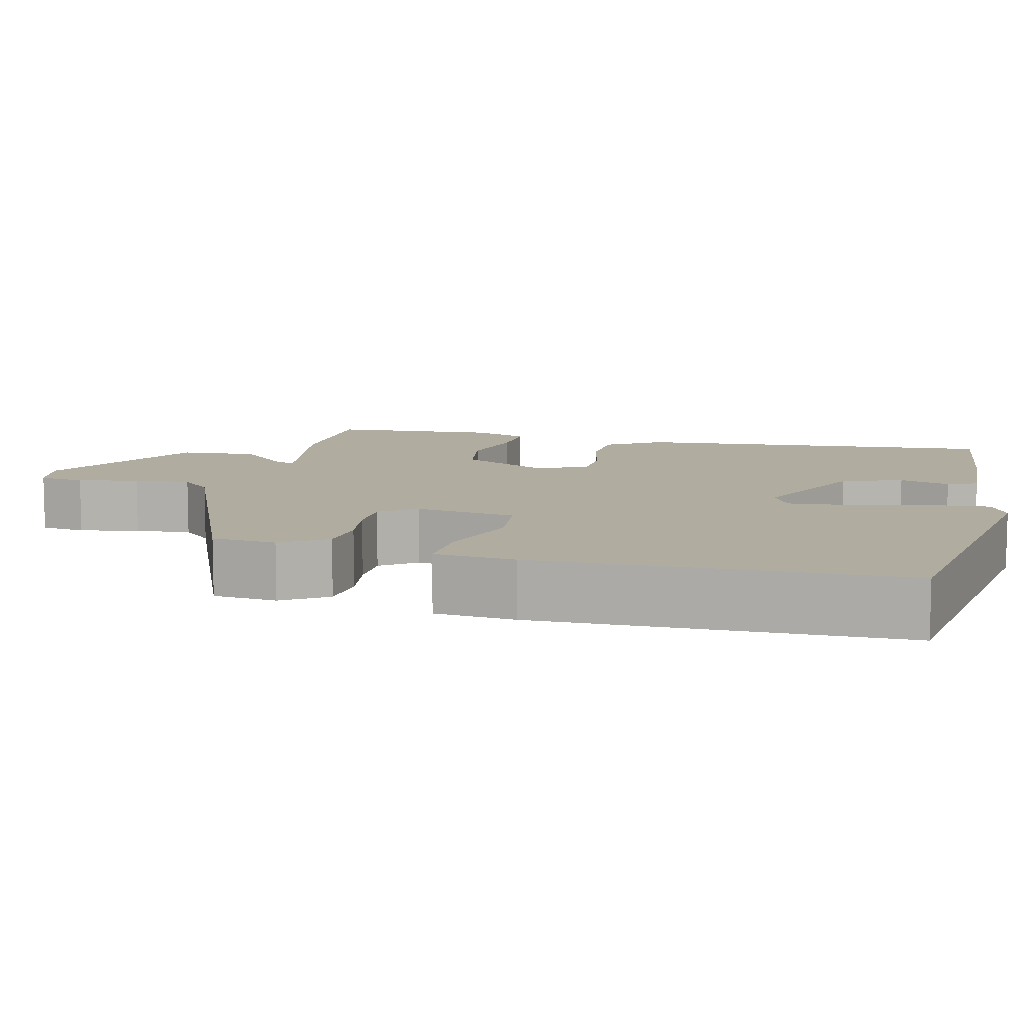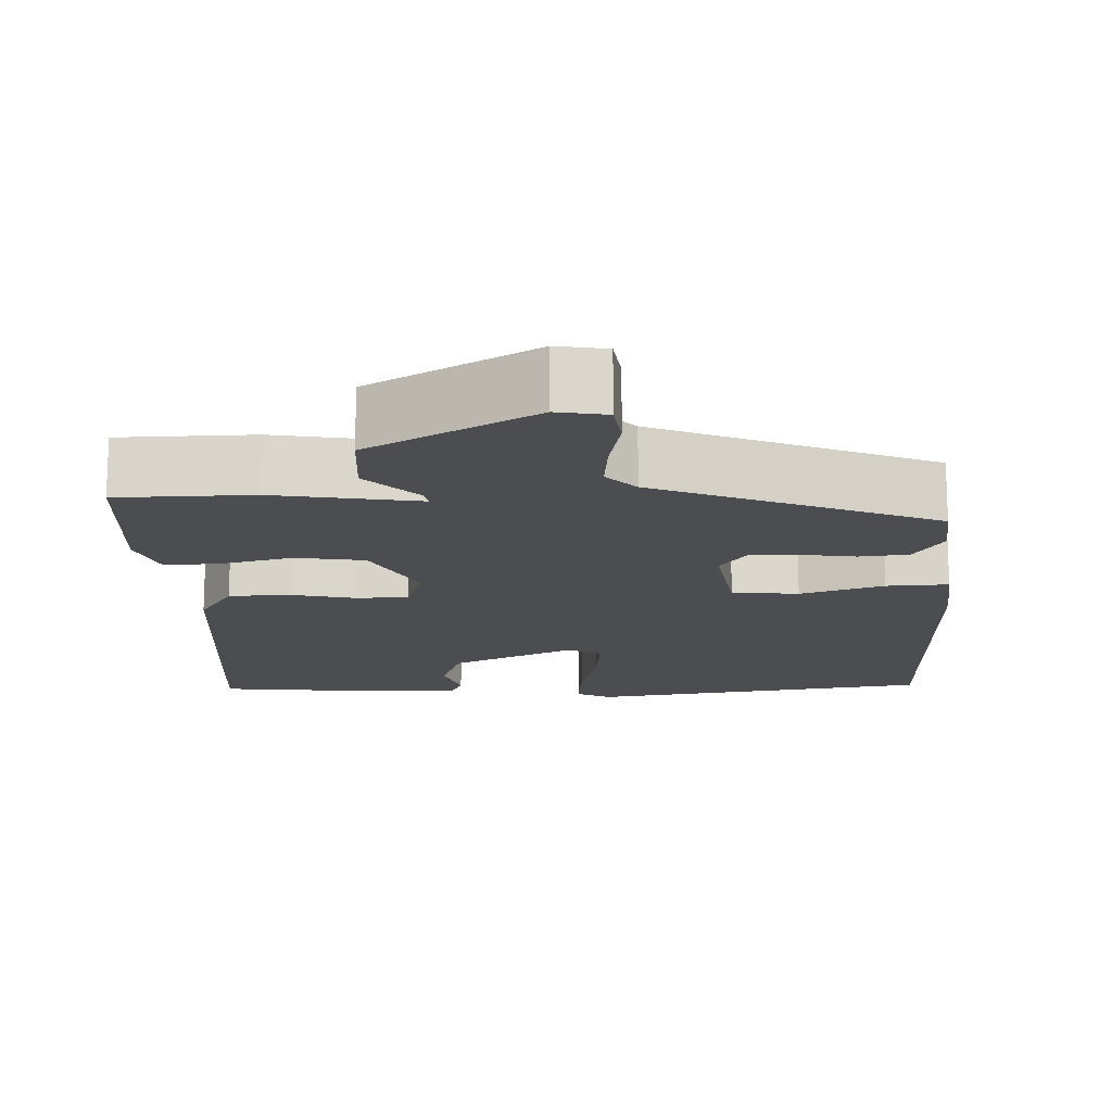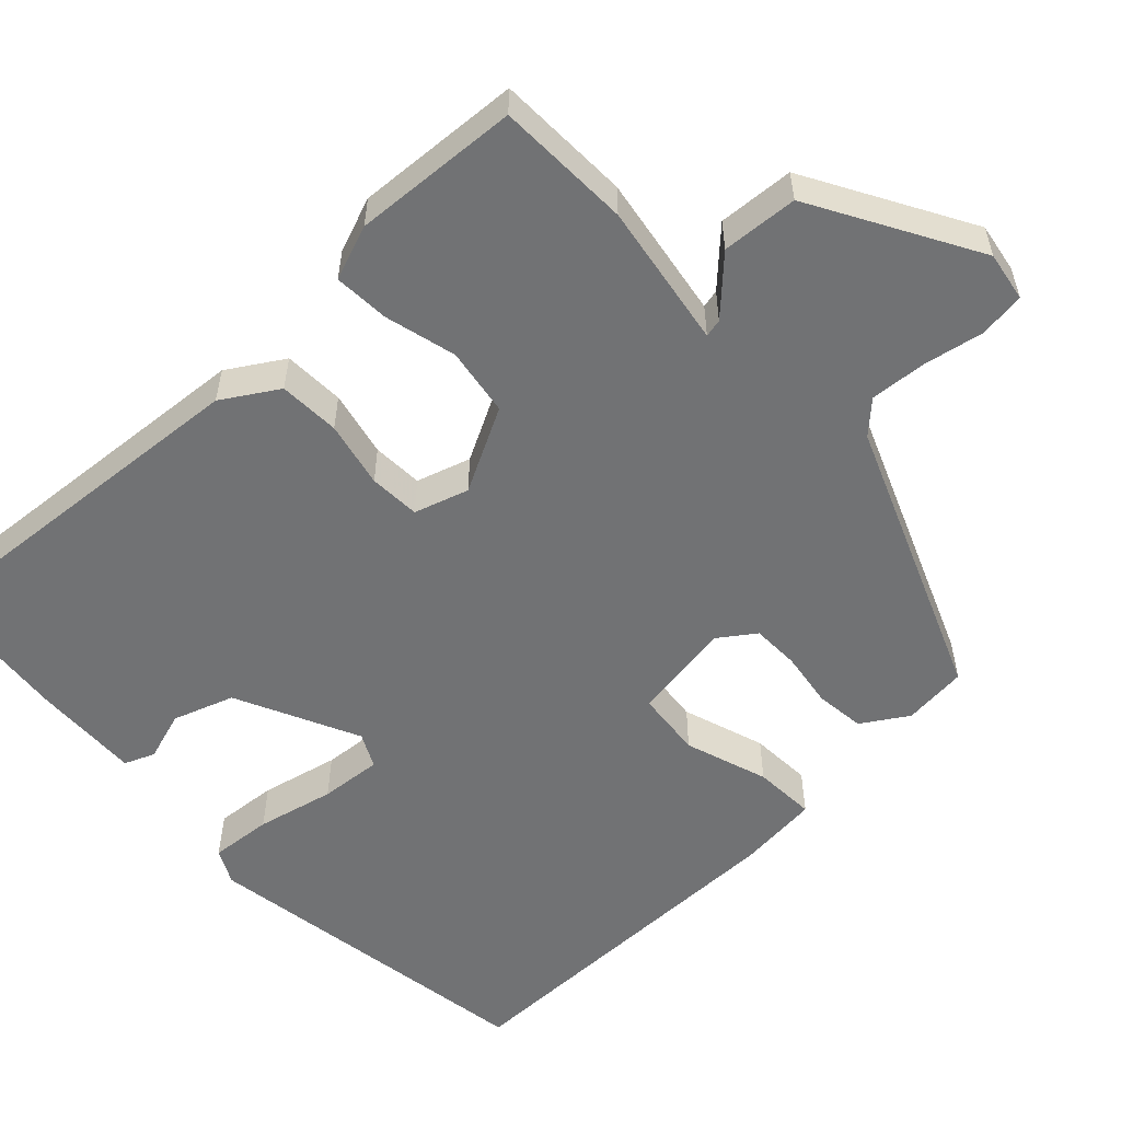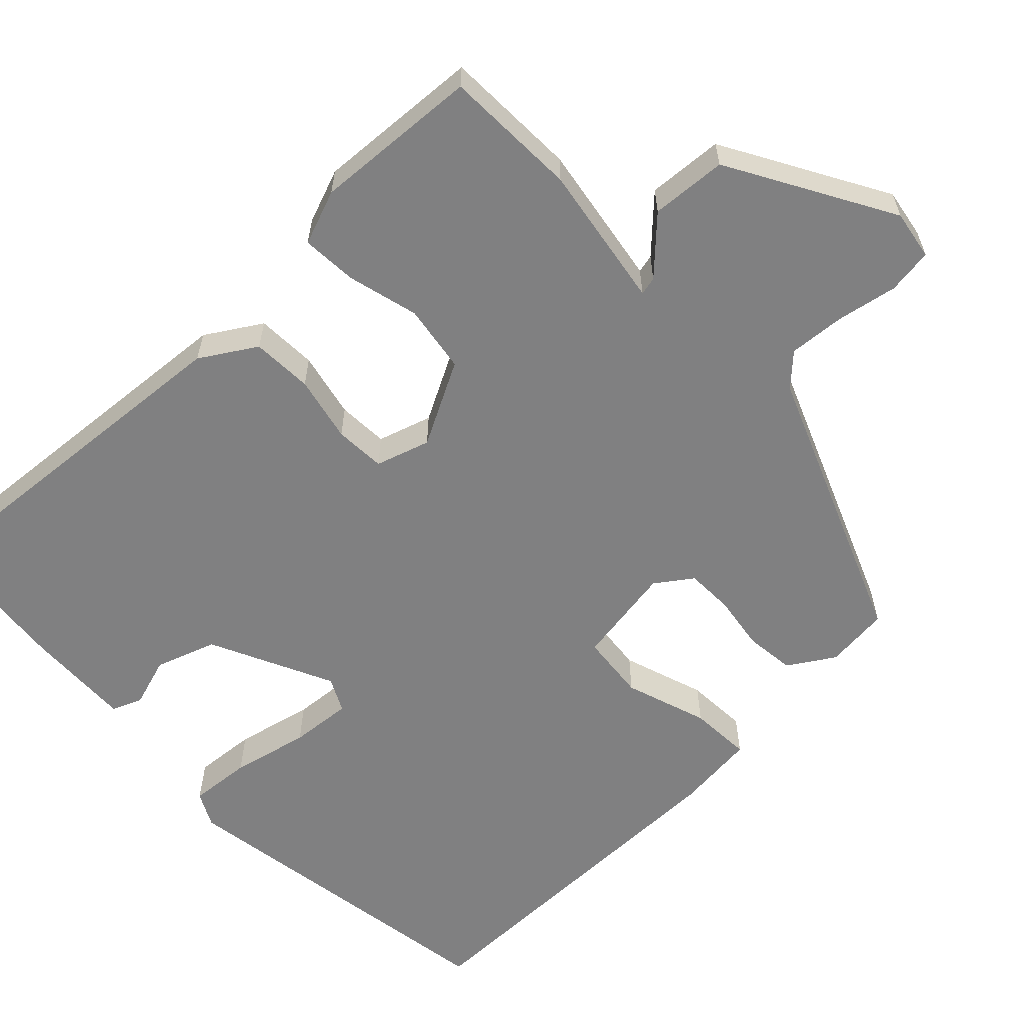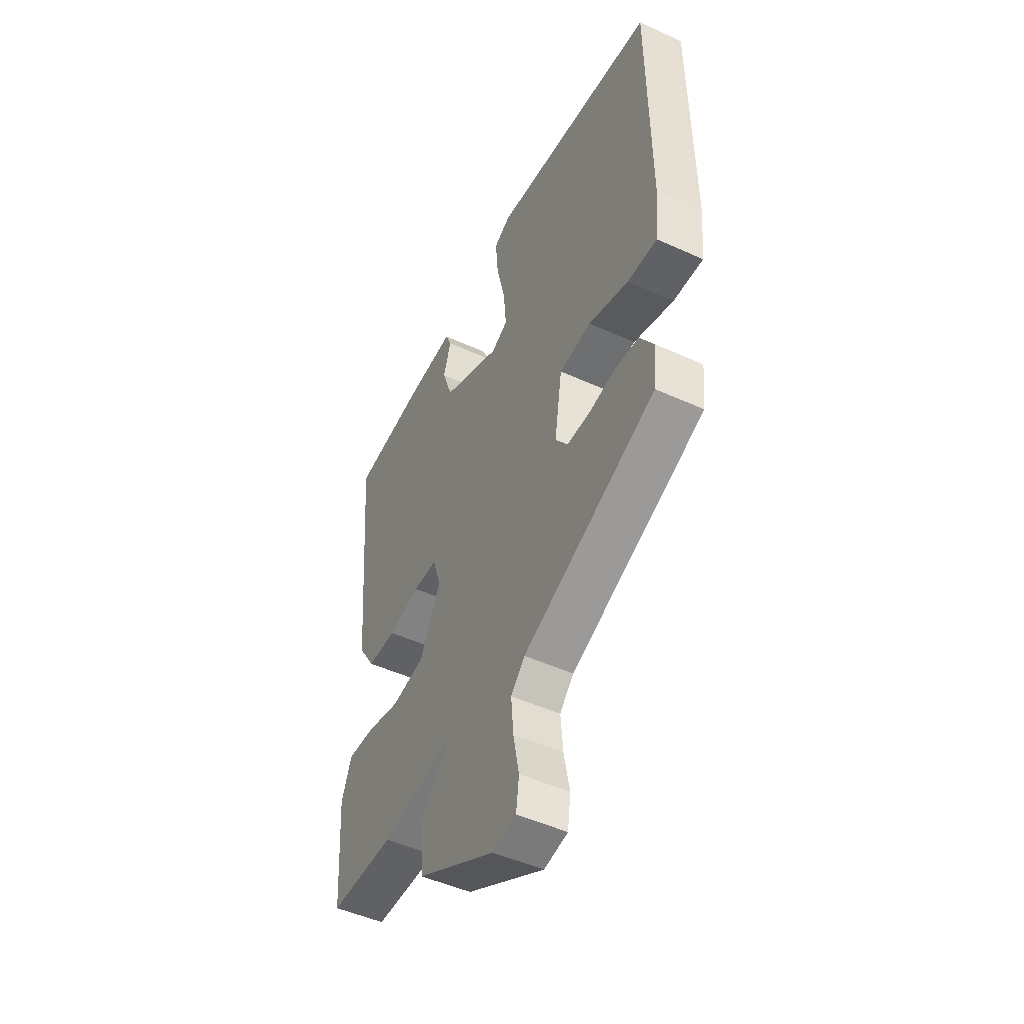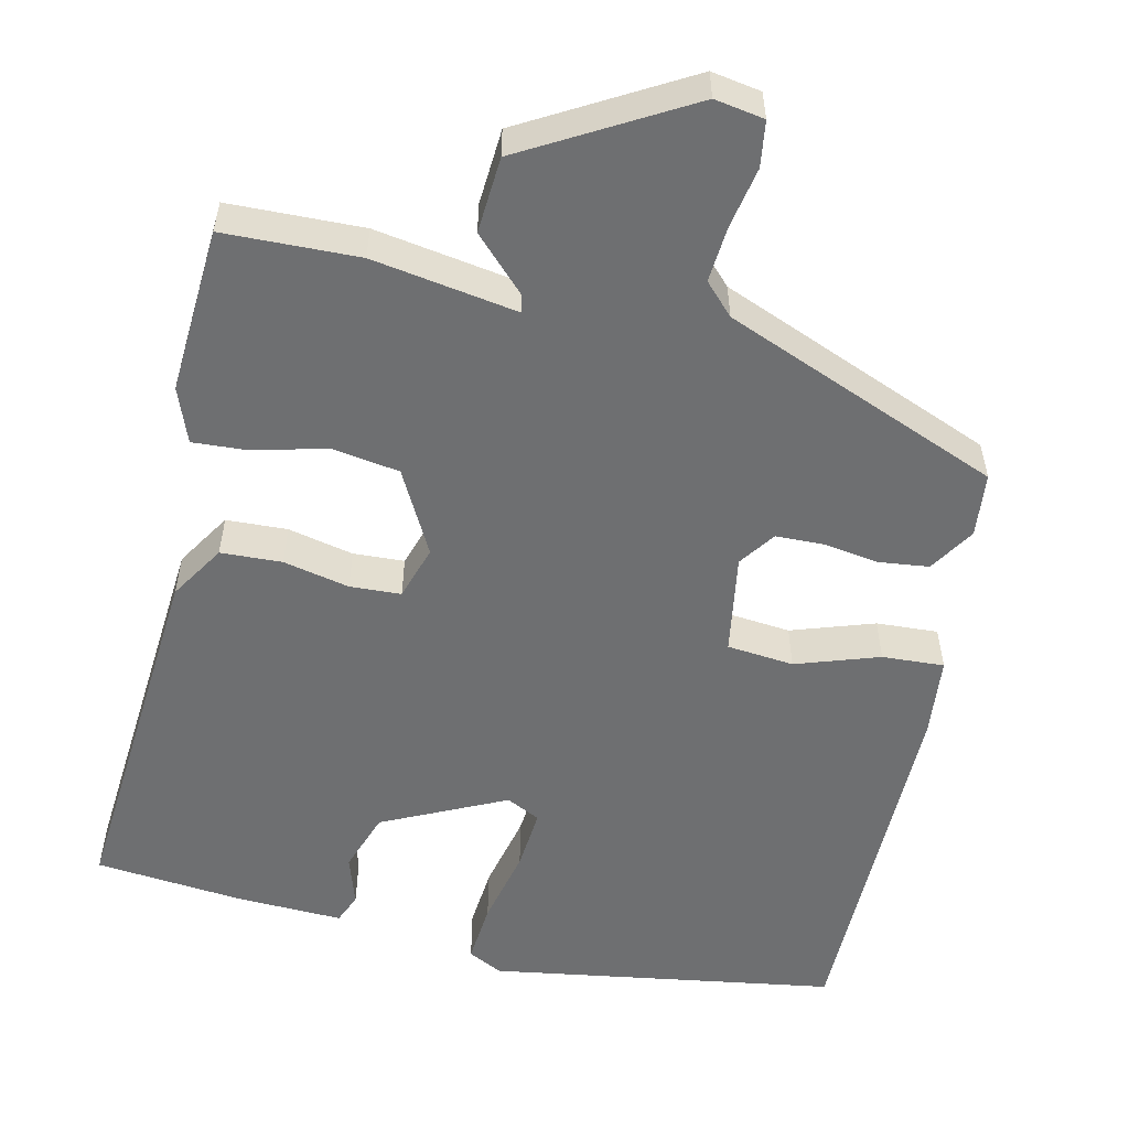
<metadata>
{"format":"obj","ext":"obj","renderer":"f3d","projection":"perspective","resolution":1024,"background":"white","views":[{"elev":9.9,"azim":-76.4,"up":"+Y"},{"elev":-15.6,"azim":-178.0,"up":"+Y"},{"elev":-55.4,"azim":133.6,"up":"+Y"},{"elev":-60.2,"azim":134.1,"up":"+Y"},{"elev":-48.9,"azim":-116.8,"up":"+Z"},{"elev":-54.6,"azim":167.5,"up":"+Y"}]}
</metadata>
<code>
v 0.488 0.07 -0.496
v 0.316 0.07 -0.5
v 0.132 0.07 -0.469
v 0.137 0.07 -0.492
v 0.201 0.07 -0.558
v 0.194 0.07 -0.655
v -0.014 0.07 -0.772
v -0.077 0.07 -0.761
v -0.085 0.07 -0.703
v -0.07 0.07 -0.626
v -0.064 0.07 -0.554
v -0.101 0.07 -0.515
v -0.454 0.07 -0.37
v -0.462 0.07 -0.288
v -0.425 0.07 -0.23
v -0.362 0.07 -0.223
v -0.291 0.07 -0.234
v -0.23 0.07 -0.233
v -0.197 0.07 -0.187
v -0.217 0.07 -0.059
v -0.302 0.07 -0.05
v -0.408 0.07 -0.085
v -0.487 0.07 -0.089
v -0.497 0.07 0.014
v -0.493 0.07 0.479
v -0.052 0.07 0.546
v -0.008 0.07 0.523
v -0.015 0.07 0.444
v -0.038 0.07 0.345
v -0.045 0.07 0.266
v -0.002 0.07 0.244
v 0.155 0.07 0.318
v 0.182 0.07 0.395
v 0.162 0.07 0.459
v 0.178 0.07 0.497
v 0.314 0.07 0.491
v 0.503 0.07 0.471
v 0.464 0.07 0.006
v 0.42 0.07 -0.064
v 0.342 0.07 -0.067
v 0.258 0.07 -0.048
v 0.193 0.07 -0.051
v 0.171 0.07 -0.12
v 0.227 0.07 -0.227
v 0.314 0.07 -0.241
v 0.405 0.07 -0.218
v 0.476 0.07 -0.214
v 0.502 0.07 -0.284
v 0.488 0 -0.496
v 0.316 0 -0.5
v 0.132 0 -0.469
v 0.137 0 -0.492
v 0.201 0 -0.558
v 0.194 0 -0.655
v -0.014 0 -0.772
v -0.077 0 -0.761
v -0.085 0 -0.703
v -0.07 0 -0.626
v -0.064 0 -0.554
v -0.101 0 -0.515
v -0.454 0 -0.37
v -0.462 0 -0.288
v -0.425 0 -0.23
v -0.362 0 -0.223
v -0.291 0 -0.234
v -0.23 0 -0.233
v -0.197 0 -0.187
v -0.217 0 -0.059
v -0.302 0 -0.05
v -0.408 0 -0.085
v -0.487 0 -0.089
v -0.497 0 0.014
v -0.493 0 0.479
v -0.052 0 0.546
v -0.008 0 0.523
v -0.015 0 0.444
v -0.038 0 0.345
v -0.045 0 0.266
v -0.002 0 0.244
v 0.155 0 0.318
v 0.182 0 0.395
v 0.162 0 0.459
v 0.178 0 0.497
v 0.314 0 0.491
v 0.503 0 0.471
v 0.464 0 0.006
v 0.42 0 -0.064
v 0.342 0 -0.067
v 0.258 0 -0.048
v 0.193 0 -0.051
v 0.171 0 -0.12
v 0.227 0 -0.227
v 0.314 0 -0.241
v 0.405 0 -0.218
v 0.476 0 -0.214
v 0.502 0 -0.284
f 45 46 47 48
f 44 45 48 1
f 38 39 40 41
f 38 41 42
f 37 38 42
f 36 37 42
f 33 34 35 36
f 32 33 36 42
f 31 32 42 43
f 26 27 28 29
f 26 29 30
f 25 26 30
f 21 22 23 24
f 20 21 24 25
f 14 15 16 17
f 12 13 14 17
f 11 12 17 18
f 7 8 9 10
f 7 10 11
f 4 5 6 7
f 3 4 7 11
f 44 1 2 3
f 43 44 3 11
f 20 25 30 31
f 19 20 31 43
f 11 18 19 43
f 96 95 94 93
f 49 96 93 92
f 89 88 87 86
f 90 89 86
f 90 86 85
f 90 85 84
f 84 83 82 81
f 90 84 81 80
f 91 90 80 79
f 77 76 75 74
f 78 77 74
f 78 74 73
f 72 71 70 69
f 73 72 69 68
f 65 64 63 62
f 65 62 61 60
f 66 65 60 59
f 58 57 56 55
f 59 58 55
f 55 54 53 52
f 59 55 52 51
f 51 50 49 92
f 59 51 92 91
f 79 78 73 68
f 91 79 68 67
f 91 67 66 59
f 1 49 50 2
f 2 50 51 3
f 3 51 52 4
f 4 52 53 5
f 5 53 54 6
f 6 54 55 7
f 7 55 56 8
f 8 56 57 9
f 9 57 58 10
f 10 58 59 11
f 11 59 60 12
f 12 60 61 13
f 13 61 62 14
f 14 62 63 15
f 15 63 64 16
f 16 64 65 17
f 17 65 66 18
f 18 66 67 19
f 19 67 68 20
f 20 68 69 21
f 21 69 70 22
f 22 70 71 23
f 23 71 72 24
f 24 72 73 25
f 25 73 74 26
f 26 74 75 27
f 27 75 76 28
f 28 76 77 29
f 29 77 78 30
f 30 78 79 31
f 31 79 80 32
f 32 80 81 33
f 33 81 82 34
f 34 82 83 35
f 35 83 84 36
f 36 84 85 37
f 37 85 86 38
f 38 86 87 39
f 39 87 88 40
f 40 88 89 41
f 41 89 90 42
f 42 90 91 43
f 43 91 92 44
f 44 92 93 45
f 45 93 94 46
f 46 94 95 47
f 47 95 96 48
f 48 96 49 1

</code>
